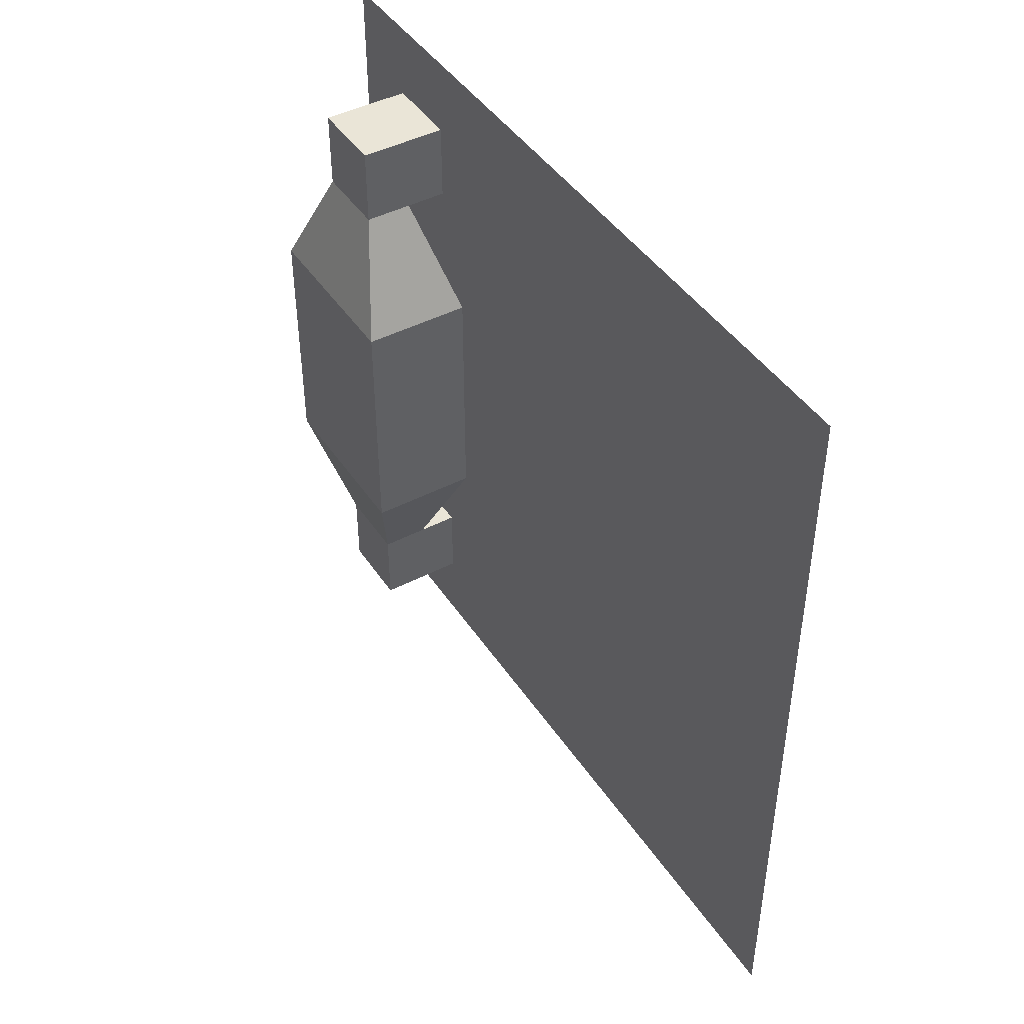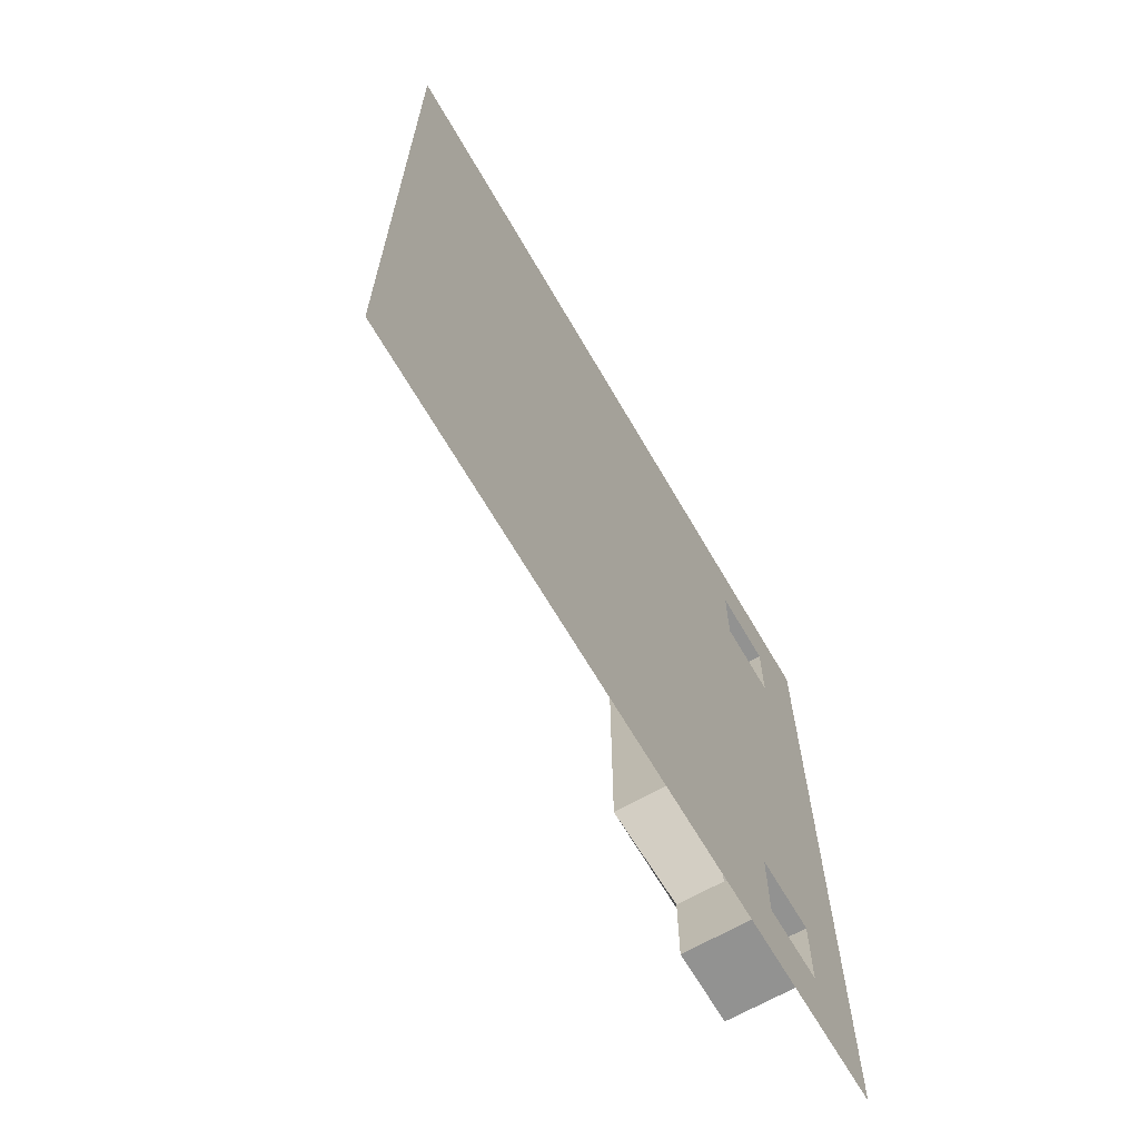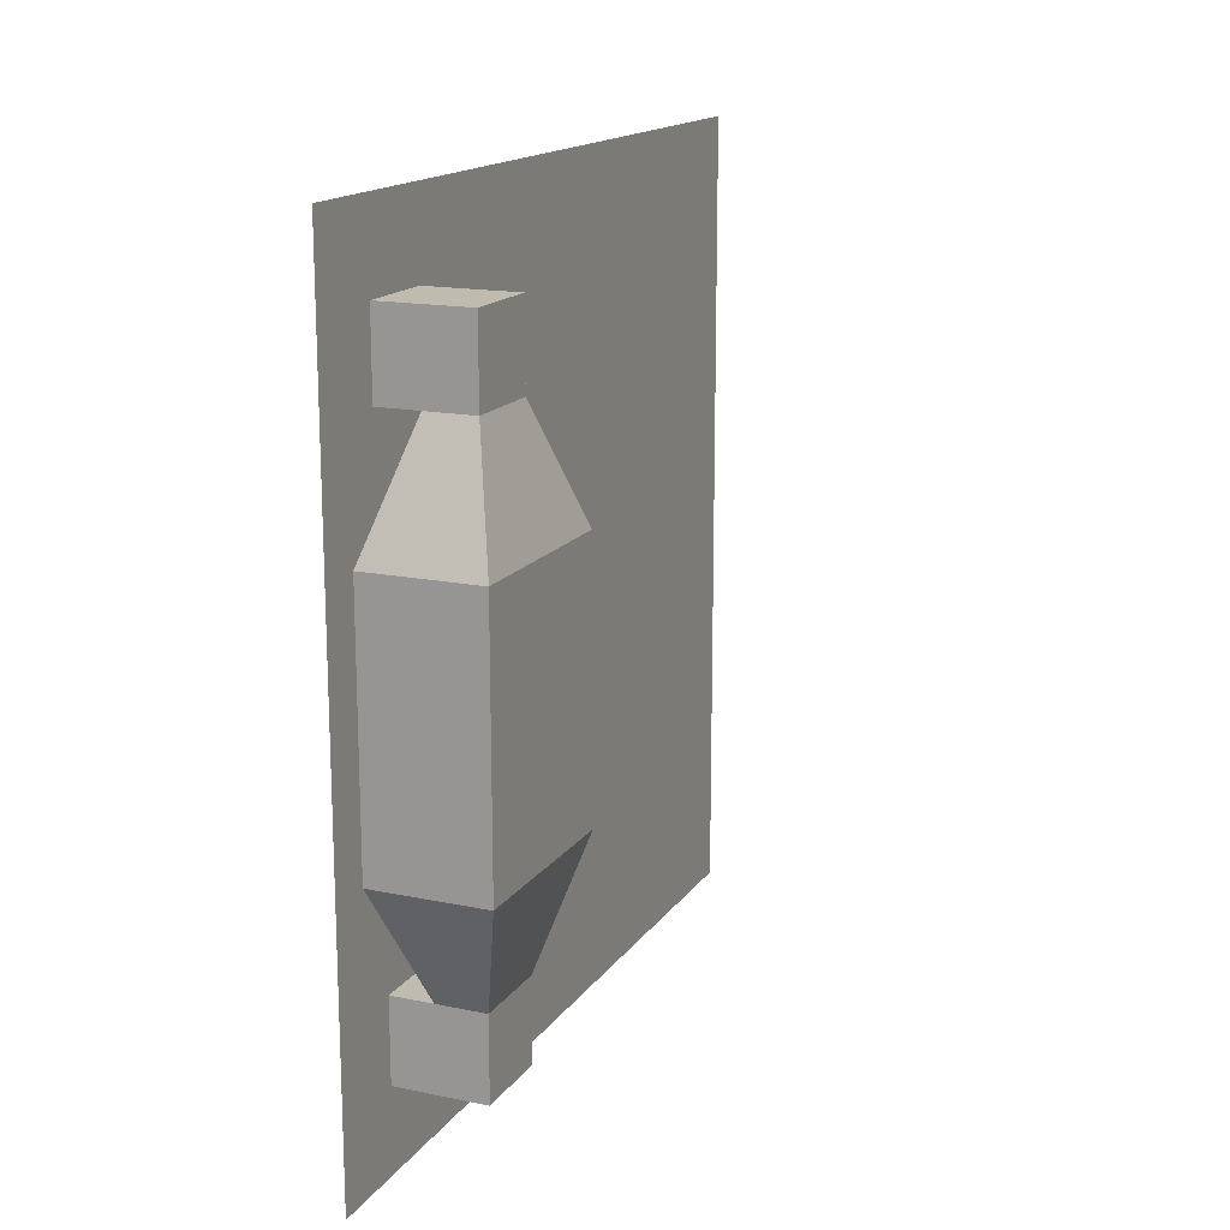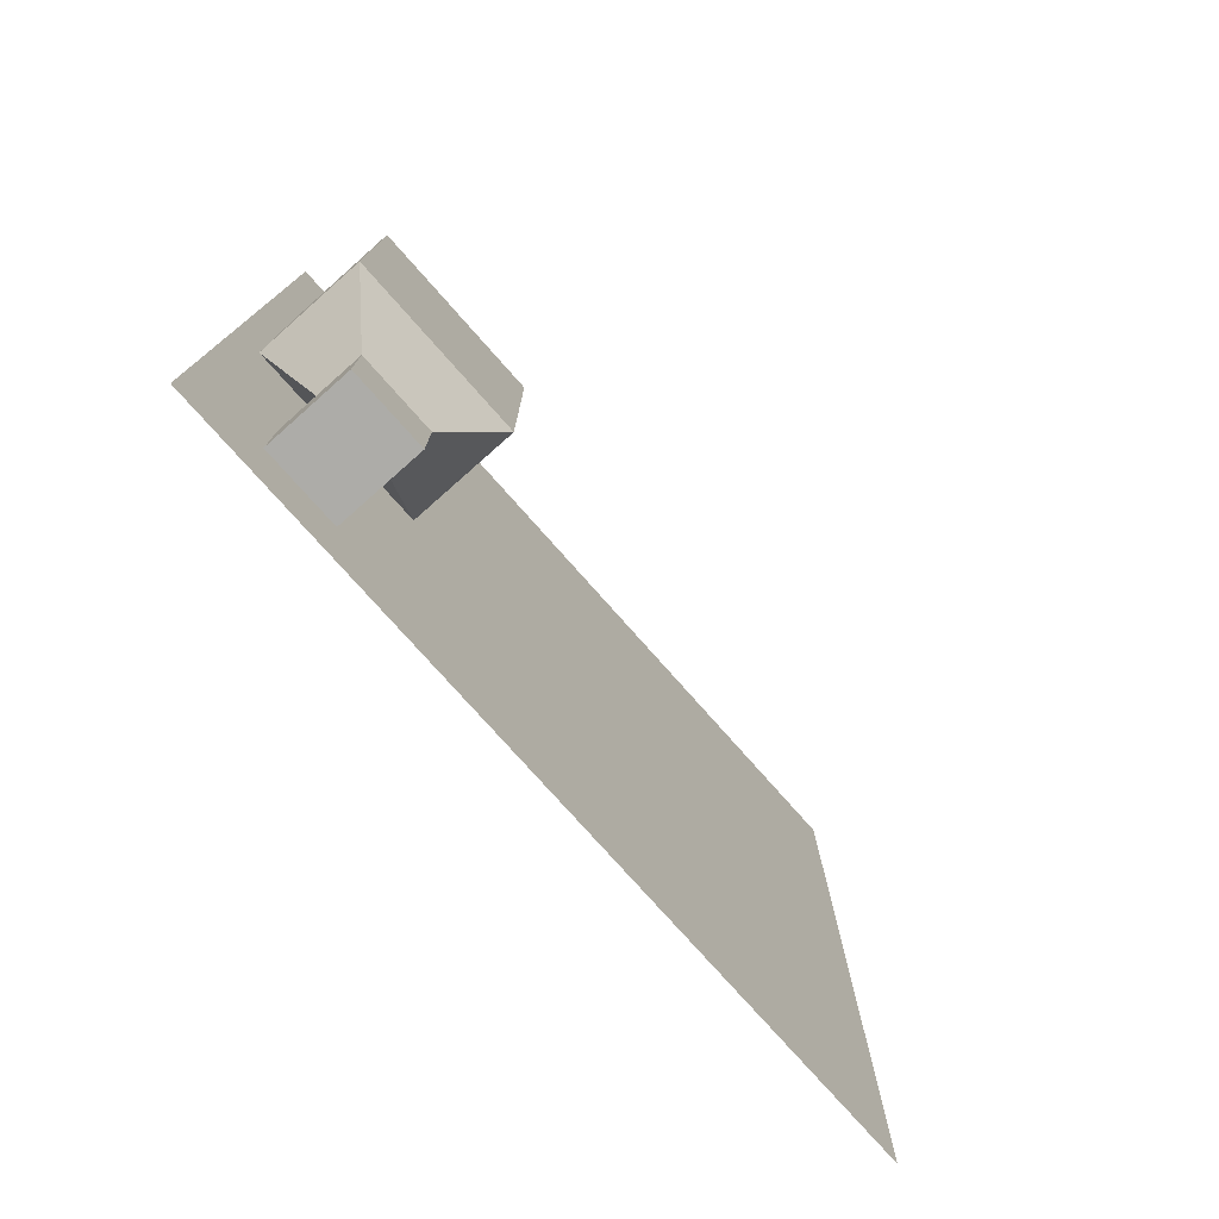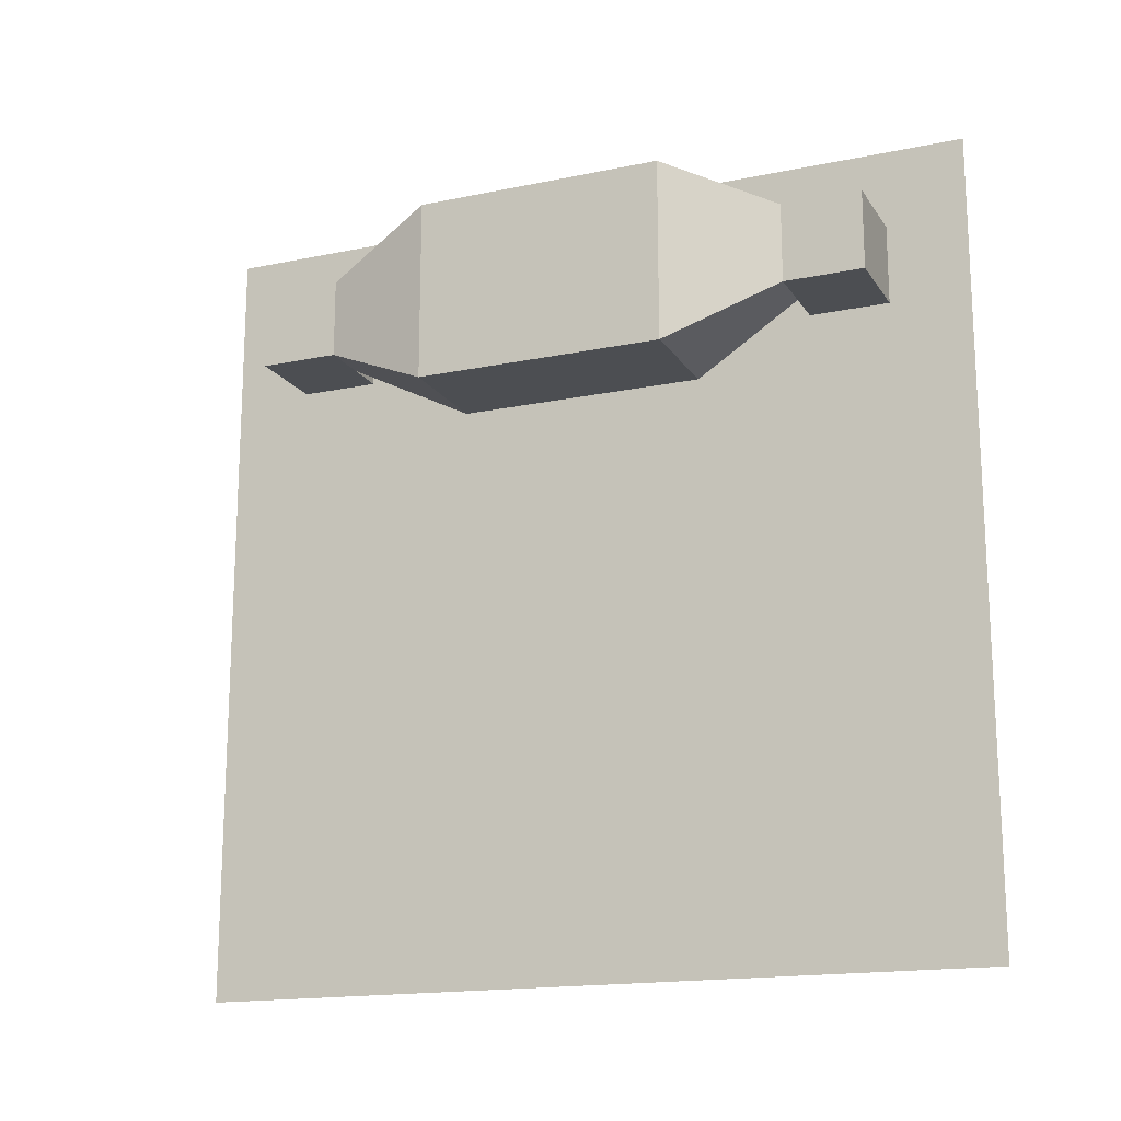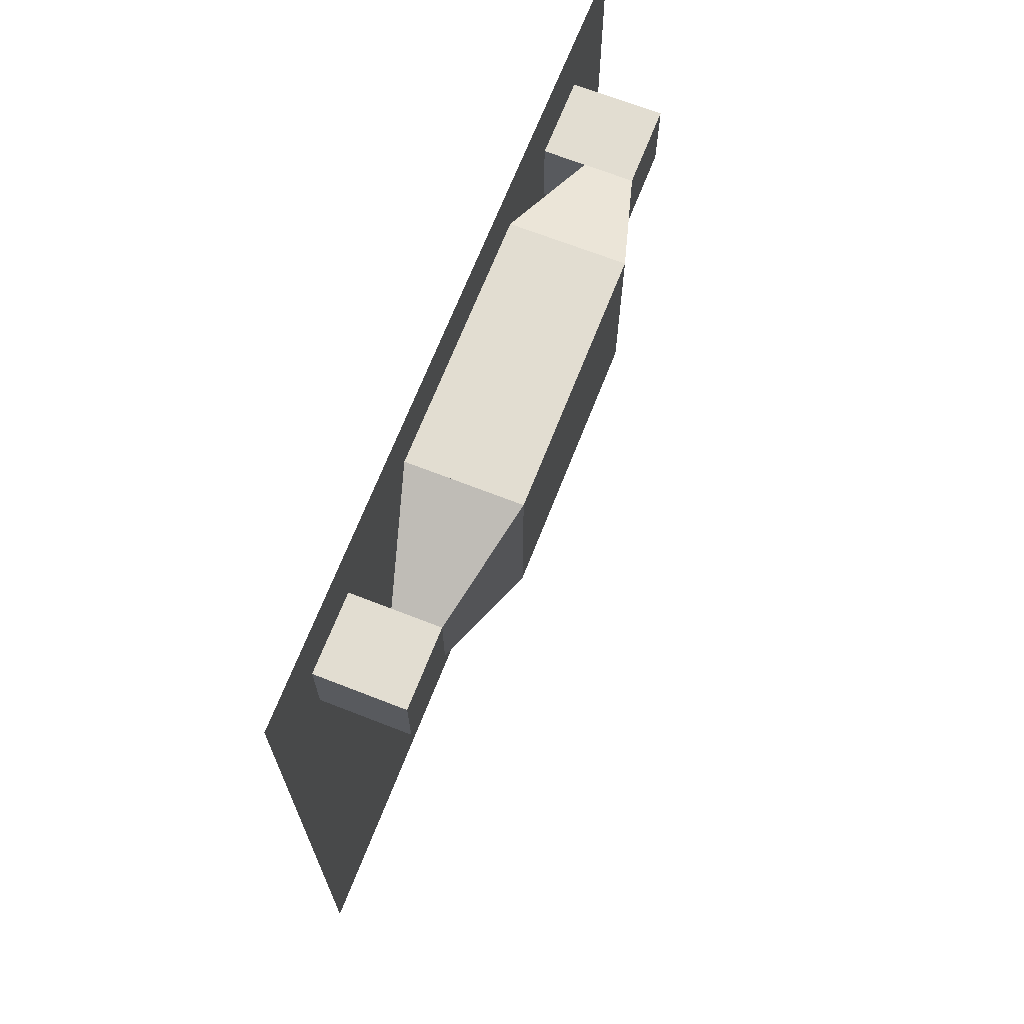
<metadata>
{"format":"obj","ext":"obj","renderer":"f3d","projection":"perspective","resolution":1024,"background":"white","views":[{"elev":44.3,"azim":148.6,"up":"+Y"},{"elev":-66.3,"azim":-149.9,"up":"+Y"},{"elev":16.0,"azim":23.2,"up":"+Y"},{"elev":-76.6,"azim":41.5,"up":"+Y"},{"elev":-16.8,"azim":112.7,"up":"+Z"},{"elev":68.6,"azim":21.4,"up":"+Z"}]}
</metadata>
<code>
g default
v 0.9114 -12.65 37.32
v 12.09 -12.65 37.32
v 0.9114 12.65 37.32
v 12.09 12.65 37.32
v 0.9114 12.65 18.68
v 12.09 12.65 18.68
v 0.9114 -12.65 18.68
v 12.09 -12.65 18.68
v -0 -40 40
v -0 -32 40
v -0 -24 40
v -0 -16 40
v -0 -8 40
v 0 -0 40
v 0 8 40
v 0 16 40
v 0 24 40
v 0 32 40
v 0 40 40
v -0 -40 32
v -0 -32 32
v -0 -24 32
v -0 -16 32
v -0 -8 32
v 0 -0 32
v 0 8 32
v 0 16 32
v 0 24 32
v 0 32 32
v 0 40 32
v -0 -40 24
v -0 -32 24
v -0 -24 24
v -0 -16 24
v -0 -8 24
v 0 -0 24
v 0 8 24
v 0 16 24
v 0 24 24
v 0 32 24
v 0 40 24
v -0 -40 16
v -0 -32 16
v -0 -24 16
v -0 -16 16
v -0 -8 16
v 0 -0 16
v 0 8 16
v 0 16 16
v 0 24 16
v 0 32 16
v 0 40 16
v -0 -40 8
v -0 -32 8
v -0 -24 8
v -0 -16 8
v -0 -8 8
v 0 -0 8
v 0 8 8
v 0 16 8
v 0 24 8
v 0 32 8
v 0 40 8
v -0 -40 0
v -0 -32 0
v -0 -24 0
v -0 -16 0
v -0 -8 0
v 0 0 0
v 0 8 0
v 0 16 0
v 0 24 0
v 0 32 0
v 0 40 0
v -0 -40 -8
v -0 -32 -8
v -0 -24 -8
v -0 -16 -8
v -0 -8 -8
v -0 0 -8
v 0 8 -8
v 0 16 -8
v 0 24 -8
v 0 32 -8
v 0 40 -8
v -0 -40 -16
v -0 -32 -16
v -0 -24 -16
v -0 -16 -16
v -0 -8 -16
v -0 0 -16
v 0 8 -16
v 0 16 -16
v 0 24 -16
v 0 32 -16
v 0 40 -16
v -0 -40 -24
v -0 -32 -24
v -0 -24 -24
v -0 -16 -24
v -0 -8 -24
v -0 0 -24
v 0 8 -24
v 0 16 -24
v 0 24 -24
v 0 32 -24
v 0 40 -24
v -0 -40 -32
v -0 -32 -32
v -0 -24 -32
v -0 -16 -32
v -0 -8 -32
v -0 0 -32
v 0 8 -32
v 0 16 -32
v 0 24 -32
v 0 32 -32
v 0 40 -32
v -0 -40 -40
v -0 -32 -40
v -0 -24 -40
v -0 -16 -40
v -0 -8 -40
v -0 0 -40
v 0 8 -40
v 0 16 -40
v 0 24 -40
v 0 32 -40
v 0 40 -40
v 4.1 -32 32
v 4.1 -24 32
v 4.1 -24 24
v 4.1 -32 24
v 4.1 24 32
v 4.1 32 32
v 4.1 32 24
v 4.1 24 24
v 8.898 -32 32
v 8.898 -24 32
v 8.898 -24 24
v 8.898 -32 24
v 8.898 24 32
v 8.898 32 32
v 8.898 32 24
v 8.898 24 24
g polySurface6
f 1 2 4 3
f 5 6 8 7
f 2 8 6 4
f 7 1 3 5
f 9 10 21 20
f 10 11 22 21
f 11 12 23 22
f 12 13 24 23
f 13 14 25 24
f 14 15 26 25
f 15 16 27 26
f 16 17 28 27
f 17 18 29 28
f 18 19 30 29
f 20 21 32 31
f 138 139 140 141
f 22 23 34 33
f 23 24 35 34
f 24 25 36 35
f 25 26 37 36
f 26 27 38 37
f 27 28 39 38
f 142 143 144 145
f 29 30 41 40
f 31 32 43 42
f 32 33 44 43
f 33 34 45 44
f 34 35 46 45
f 35 36 47 46
f 36 37 48 47
f 37 38 49 48
f 38 39 50 49
f 39 40 51 50
f 40 41 52 51
f 42 43 54 53
f 43 44 55 54
f 44 45 56 55
f 45 46 57 56
f 46 47 58 57
f 47 48 59 58
f 48 49 60 59
f 49 50 61 60
f 50 51 62 61
f 51 52 63 62
f 53 54 65 64
f 54 55 66 65
f 55 56 67 66
f 56 57 68 67
f 57 58 69 68
f 58 59 70 69
f 59 60 71 70
f 60 61 72 71
f 61 62 73 72
f 62 63 74 73
f 64 65 76 75
f 65 66 77 76
f 66 67 78 77
f 67 68 79 78
f 68 69 80 79
f 69 70 81 80
f 70 71 82 81
f 71 72 83 82
f 72 73 84 83
f 73 74 85 84
f 75 76 87 86
f 76 77 88 87
f 77 78 89 88
f 78 79 90 89
f 79 80 91 90
f 80 81 92 91
f 81 82 93 92
f 82 83 94 93
f 83 84 95 94
f 84 85 96 95
f 86 87 98 97
f 87 88 99 98
f 88 89 100 99
f 89 90 101 100
f 90 91 102 101
f 91 92 103 102
f 92 93 104 103
f 93 94 105 104
f 94 95 106 105
f 95 96 107 106
f 97 98 109 108
f 98 99 110 109
f 99 100 111 110
f 100 101 112 111
f 101 102 113 112
f 102 103 114 113
f 103 104 115 114
f 104 105 116 115
f 105 106 117 116
f 106 107 118 117
f 108 109 120 119
f 109 110 121 120
f 110 111 122 121
f 111 112 123 122
f 112 113 124 123
f 113 114 125 124
f 114 115 126 125
f 115 116 127 126
f 116 117 128 127
f 117 118 129 128
f 21 22 131 130
f 22 33 132 131
f 33 32 133 132
f 32 21 130 133
f 28 29 135 134
f 29 40 136 135
f 40 39 137 136
f 39 28 134 137
f 130 131 139 138
f 1 7 8 2
f 132 133 141 140
f 133 130 138 141
f 134 135 143 142
f 135 136 144 143
f 136 137 145 144
f 5 3 4 6
f 131 132 7 1
f 132 140 8 7
f 140 139 2 8
f 139 131 1 2
f 137 134 3 5
f 134 142 4 3
f 142 145 6 4
f 145 137 5 6

</code>
